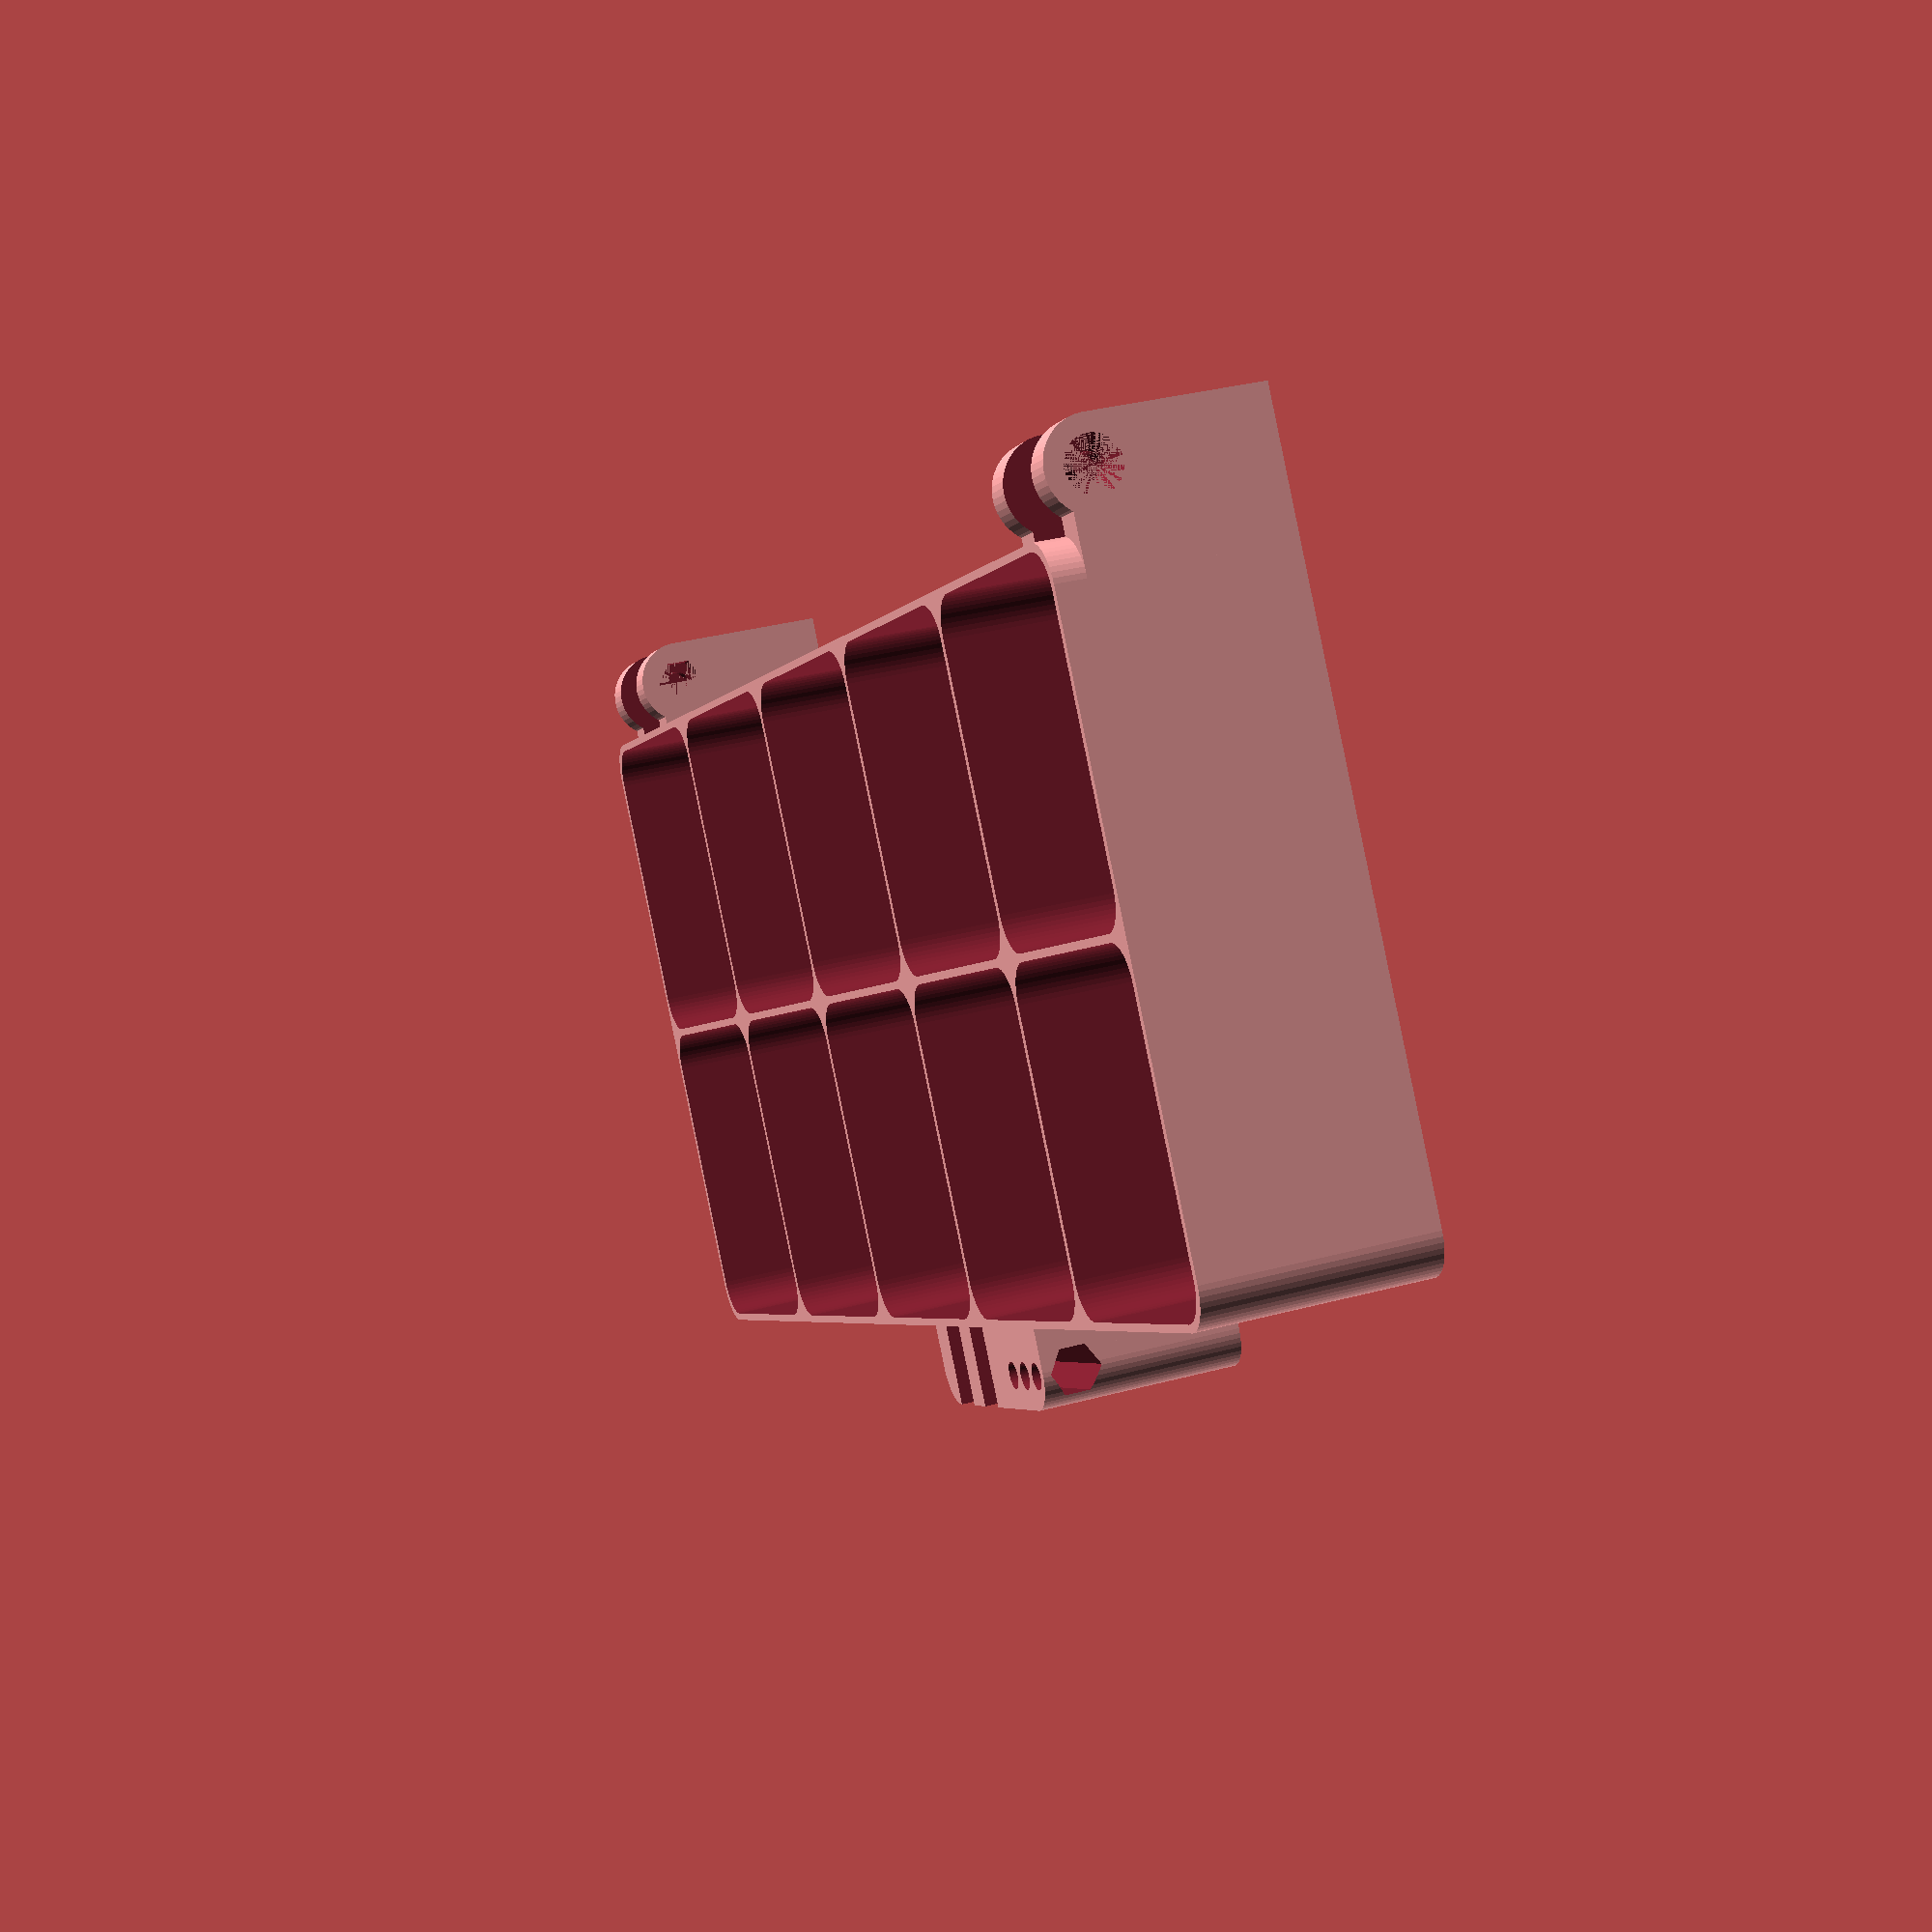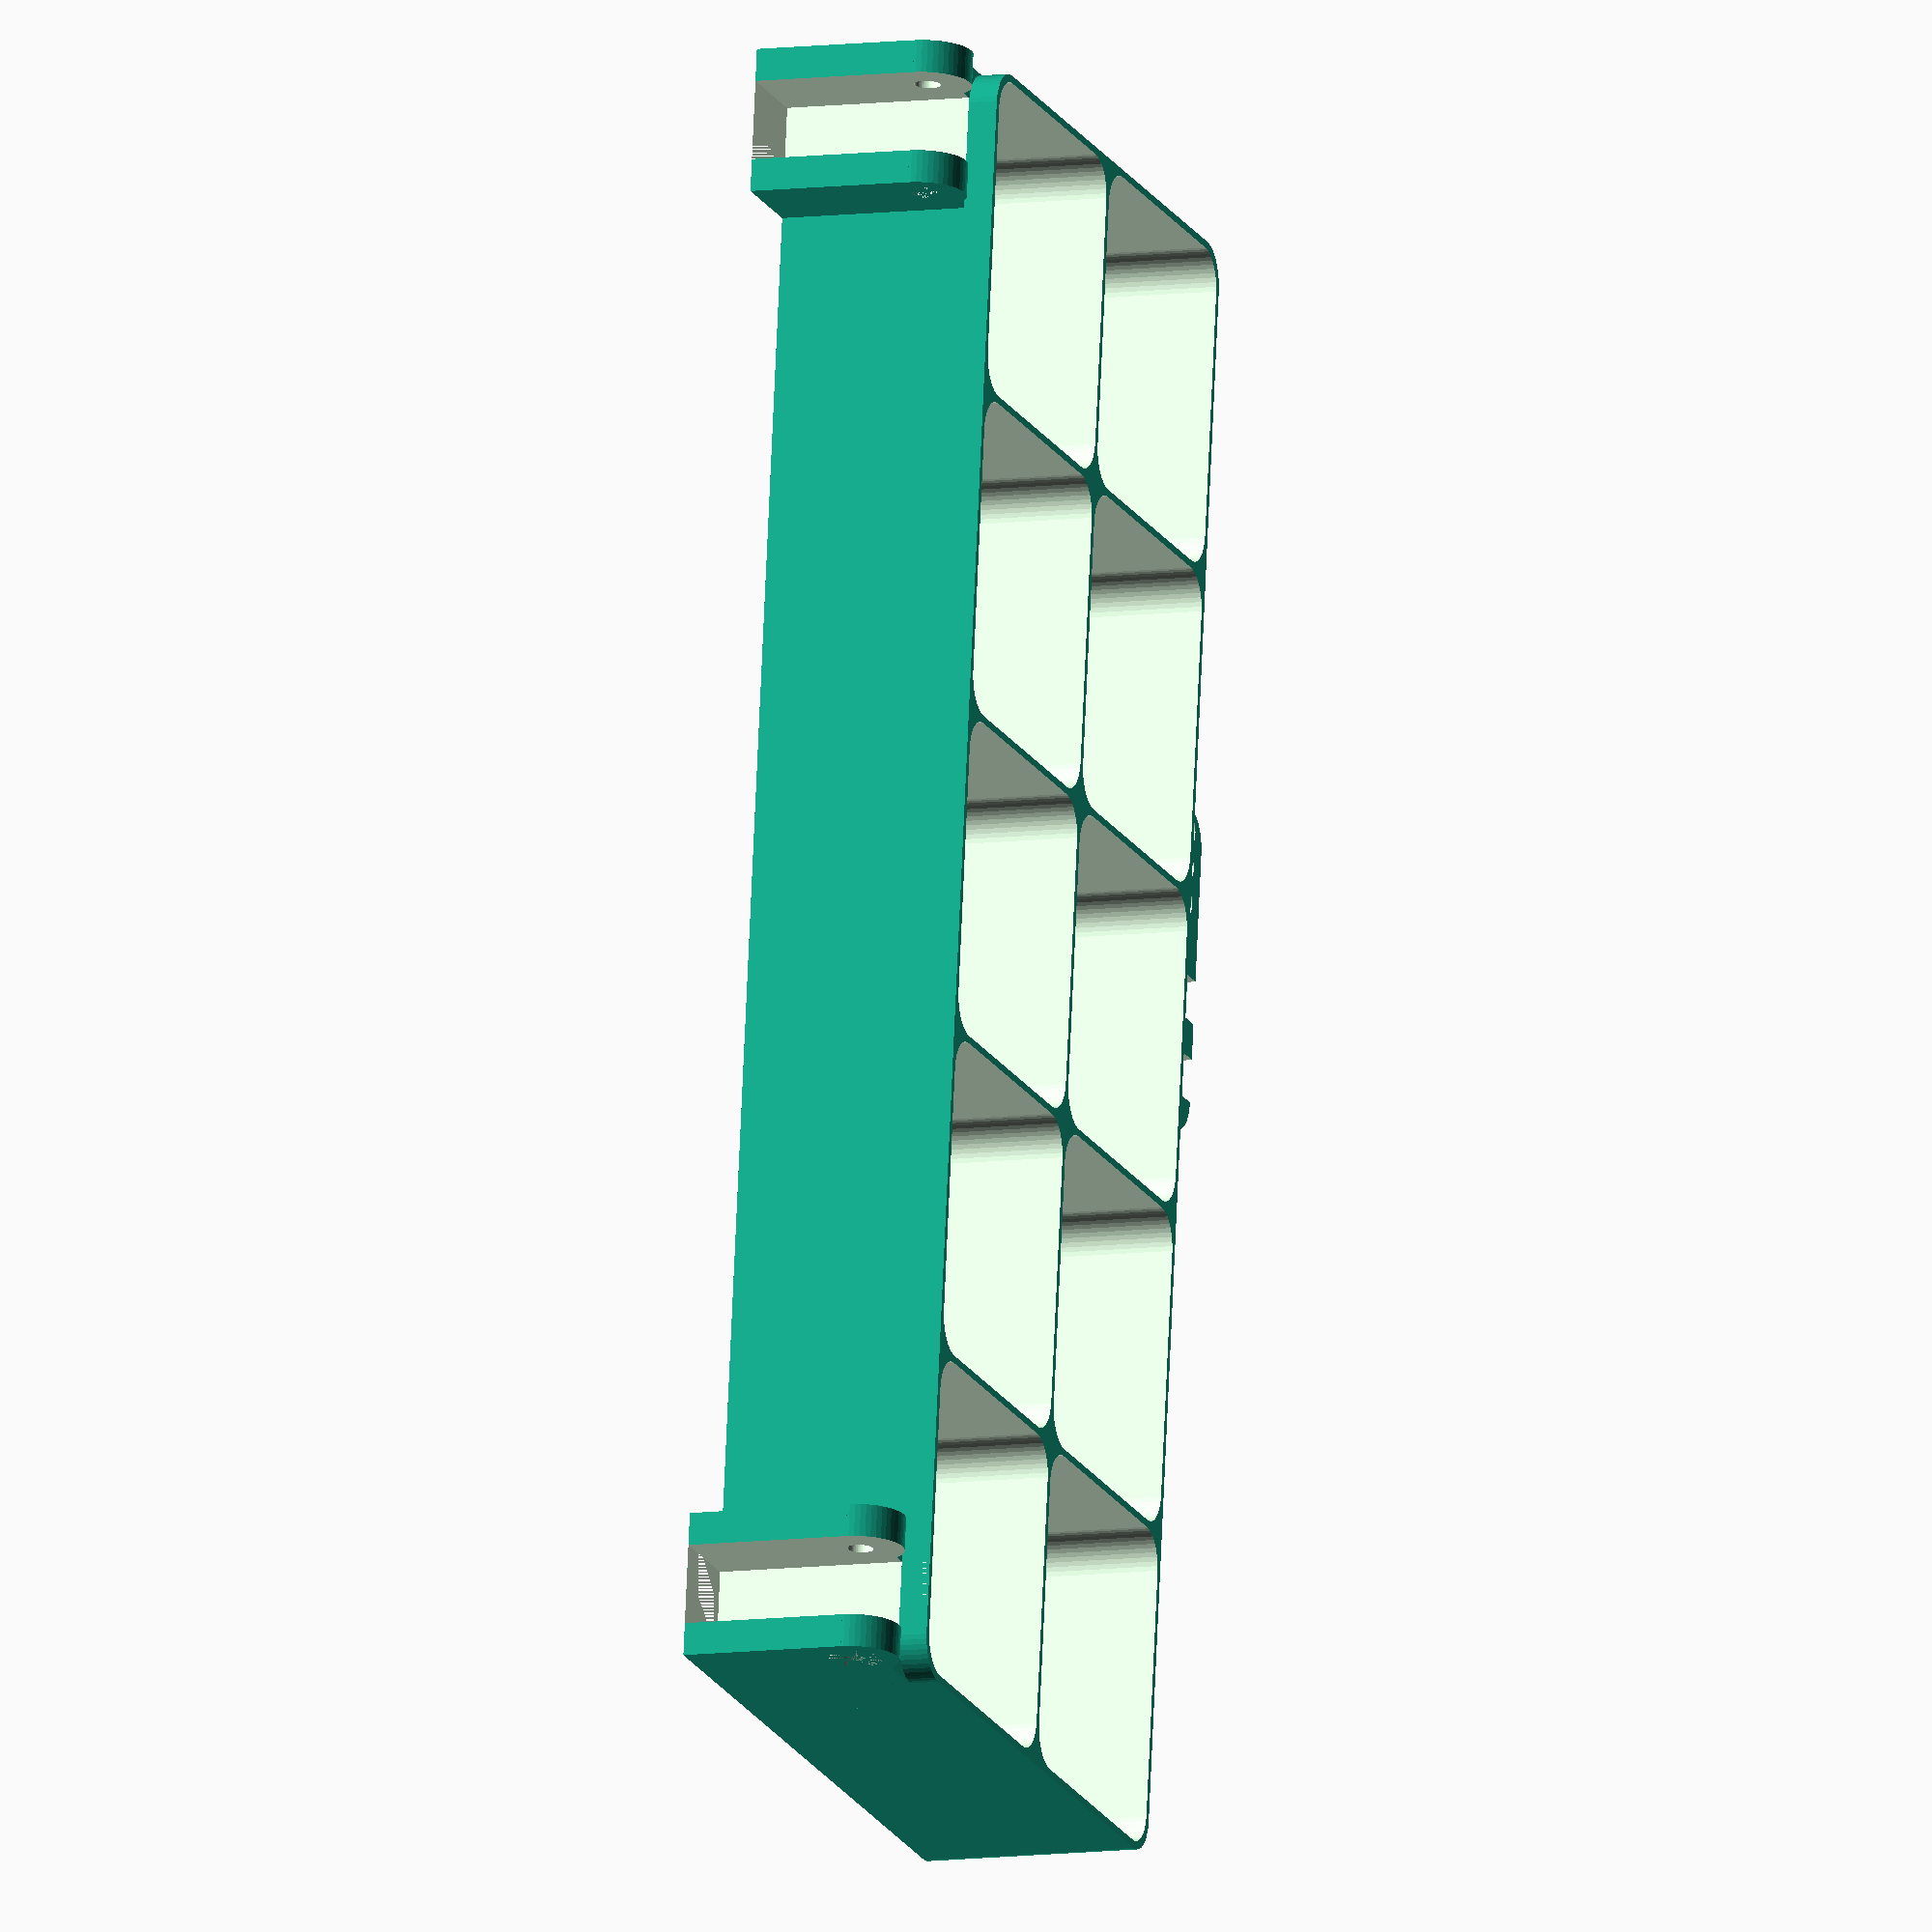
<openscad>
$fn = 50;


difference() {
	union() {
		translate(v = [0, -45.0000000000, 0]) {
			hull() {
				translate(v = [-107.5000000000, 40.0000000000, 0]) {
					cylinder(h = 30, r = 5.5000000000);
				}
				translate(v = [107.5000000000, 40.0000000000, 0]) {
					cylinder(h = 30, r = 5.5000000000);
				}
				translate(v = [-107.5000000000, -40.0000000000, 0]) {
					cylinder(h = 30, r = 5.5000000000);
				}
				translate(v = [107.5000000000, -40.0000000000, 0]) {
					cylinder(h = 30, r = 5.5000000000);
				}
			}
		}
		translate(v = [93.0000000000, 7.5000000000, 22.5000000000]) {
			rotate(a = [0, 90, 0]) {
				cylinder(h = 20, r = 6.0000000000);
			}
		}
		translate(v = [93.0000000000, -15.0000000000, 0.0000000000]) {
			cube(size = [20, 22.5000000000, 26]);
		}
		translate(v = [93.0000000000, -13.5000000000, 0.0000000000]) {
			cube(size = [20, 27, 22.5000000000]);
		}
		translate(v = [-113.0000000000, 7.5000000000, 22.5000000000]) {
			rotate(a = [0, 90, 0]) {
				cylinder(h = 20, r = 6.0000000000);
			}
		}
		translate(v = [-113.0000000000, -15.0000000000, 0.0000000000]) {
			cube(size = [20, 22.5000000000, 26]);
		}
		translate(v = [-113.0000000000, -13.5000000000, 0.0000000000]) {
			cube(size = [20, 27, 22.5000000000]);
		}
		translate(v = [14.5000000000, -96.0000000000, 0.0000000000]) {
			hull() {
				translate(v = [-17.5000000000, 1.0000000000, 0]) {
					cylinder(h = 27, r = 5);
				}
				translate(v = [17.5000000000, 1.0000000000, 0]) {
					cylinder(h = 27, r = 5);
				}
				translate(v = [-17.5000000000, -1.0000000000, 0]) {
					cylinder(h = 27, r = 5);
				}
				translate(v = [17.5000000000, -1.0000000000, 0]) {
					cylinder(h = 27, r = 5);
				}
			}
		}
		translate(v = [-8.0000000000, -95.5000000000, 0.0000000000]) {
			cube(size = [45, 7, 27]);
		}
	}
	union() {
		translate(v = [113.0000000000, 7.5000000000, 22.5000000000]) {
			rotate(a = [0, 90, 0]) {
				difference() {
					union() {
						translate(v = [0, 0, -20.0000000000]) {
							rotate(a = [0, 0, 0]) {
								difference() {
									union() {
										linear_extrude(height = 2.5000000000) {
											polygon(points = [[3.4620000000, 0.0000000000], [1.7310000000, 2.9981799479], [-1.7310000000, 2.9981799479], [-3.4620000000, 0.0000000000], [-1.7310000000, -2.9981799479], [1.7310000000, -2.9981799479]]);
										}
									}
									union();
								}
							}
						}
						translate(v = [0, 0, -20.0000000000]) {
							rotate(a = [0, 0, 0]) {
								difference() {
									union() {
										linear_extrude(height = 2.5000000000) {
											polygon(points = [[3.4620000000, 0.0000000000], [1.7310000000, 2.9981799479], [-1.7310000000, 2.9981799479], [-3.4620000000, 0.0000000000], [-1.7310000000, -2.9981799479], [1.7310000000, -2.9981799479]]);
										}
									}
									union();
								}
							}
						}
						translate(v = [0, 0, -20.0000000000]) {
							rotate(a = [0, 0, 0]) {
								difference() {
									union() {
										linear_extrude(height = 2.5000000000) {
											polygon(points = [[3.4620000000, 0.0000000000], [1.7310000000, 2.9981799479], [-1.7310000000, 2.9981799479], [-3.4620000000, 0.0000000000], [-1.7310000000, -2.9981799479], [1.7310000000, -2.9981799479]]);
										}
									}
									union();
								}
							}
						}
						translate(v = [0, 0, -20.0000000000]) {
							cylinder(h = 20, r = 1.5000000000);
						}
						translate(v = [0, 0, -1.9000000000]) {
							cylinder(h = 1.9000000000, r1 = 1.8000000000, r2 = 3.6000000000);
						}
						translate(v = [0, 0, -20.0000000000]) {
							cylinder(h = 20, r = 1.8000000000);
						}
						translate(v = [0, 0, -20.0000000000]) {
							cylinder(h = 20, r = 1.5000000000);
						}
					}
					union();
				}
			}
		}
		translate(v = [-113.0000000000, 7.5000000000, 22.5000000000]) {
			rotate(a = [0, 270, 0]) {
				difference() {
					union() {
						translate(v = [0, 0, -20.0000000000]) {
							rotate(a = [0, 0, 0]) {
								difference() {
									union() {
										linear_extrude(height = 2.5000000000) {
											polygon(points = [[3.4620000000, 0.0000000000], [1.7310000000, 2.9981799479], [-1.7310000000, 2.9981799479], [-3.4620000000, 0.0000000000], [-1.7310000000, -2.9981799479], [1.7310000000, -2.9981799479]]);
										}
									}
									union();
								}
							}
						}
						translate(v = [0, 0, -20.0000000000]) {
							rotate(a = [0, 0, 0]) {
								difference() {
									union() {
										linear_extrude(height = 2.5000000000) {
											polygon(points = [[3.4620000000, 0.0000000000], [1.7310000000, 2.9981799479], [-1.7310000000, 2.9981799479], [-3.4620000000, 0.0000000000], [-1.7310000000, -2.9981799479], [1.7310000000, -2.9981799479]]);
										}
									}
									union();
								}
							}
						}
						translate(v = [0, 0, -20.0000000000]) {
							rotate(a = [0, 0, 0]) {
								difference() {
									union() {
										linear_extrude(height = 2.5000000000) {
											polygon(points = [[3.4620000000, 0.0000000000], [1.7310000000, 2.9981799479], [-1.7310000000, 2.9981799479], [-3.4620000000, 0.0000000000], [-1.7310000000, -2.9981799479], [1.7310000000, -2.9981799479]]);
										}
									}
									union();
								}
							}
						}
						translate(v = [0, 0, -20.0000000000]) {
							cylinder(h = 20, r = 1.5000000000);
						}
						translate(v = [0, 0, -1.9000000000]) {
							cylinder(h = 1.9000000000, r1 = 1.8000000000, r2 = 3.6000000000);
						}
						translate(v = [0, 0, -20.0000000000]) {
							cylinder(h = 20, r = 1.8000000000);
						}
						translate(v = [0, 0, -20.0000000000]) {
							cylinder(h = 20, r = 1.5000000000);
						}
					}
					union();
				}
			}
		}
		translate(v = [14.0000000000, -97.5000000000, 22.5000000000]) {
			rotate(a = [0, 90, 0]) {
				difference() {
					union() {
						linear_extrude(height = 25) {
							polygon(points = [[3.4620000000, 0.0000000000], [1.7310000000, 2.9981799479], [-1.7310000000, 2.9981799479], [-3.4620000000, 0.0000000000], [-1.7310000000, -2.9981799479], [1.7310000000, -2.9981799479]]);
						}
					}
					union();
				}
			}
		}
		translate(v = [-90.0000000000, -67.5000000000, 2]) {
			hull() {
				translate(v = [-17.0000000000, 17.0000000000, 0]) {
					cylinder(h = 60, r = 5);
				}
				translate(v = [17.0000000000, 17.0000000000, 0]) {
					cylinder(h = 60, r = 5);
				}
				translate(v = [-17.0000000000, -17.0000000000, 0]) {
					cylinder(h = 60, r = 5);
				}
				translate(v = [17.0000000000, -17.0000000000, 0]) {
					cylinder(h = 60, r = 5);
				}
			}
		}
		translate(v = [-90.0000000000, -22.5000000000, 2]) {
			hull() {
				translate(v = [-17.0000000000, 17.0000000000, 0]) {
					cylinder(h = 60, r = 5);
				}
				translate(v = [17.0000000000, 17.0000000000, 0]) {
					cylinder(h = 60, r = 5);
				}
				translate(v = [-17.0000000000, -17.0000000000, 0]) {
					cylinder(h = 60, r = 5);
				}
				translate(v = [17.0000000000, -17.0000000000, 0]) {
					cylinder(h = 60, r = 5);
				}
			}
		}
		translate(v = [-45.0000000000, -67.5000000000, 2]) {
			hull() {
				translate(v = [-17.0000000000, 17.0000000000, 0]) {
					cylinder(h = 60, r = 5);
				}
				translate(v = [17.0000000000, 17.0000000000, 0]) {
					cylinder(h = 60, r = 5);
				}
				translate(v = [-17.0000000000, -17.0000000000, 0]) {
					cylinder(h = 60, r = 5);
				}
				translate(v = [17.0000000000, -17.0000000000, 0]) {
					cylinder(h = 60, r = 5);
				}
			}
		}
		translate(v = [-45.0000000000, -22.5000000000, 2]) {
			hull() {
				translate(v = [-17.0000000000, 17.0000000000, 0]) {
					cylinder(h = 60, r = 5);
				}
				translate(v = [17.0000000000, 17.0000000000, 0]) {
					cylinder(h = 60, r = 5);
				}
				translate(v = [-17.0000000000, -17.0000000000, 0]) {
					cylinder(h = 60, r = 5);
				}
				translate(v = [17.0000000000, -17.0000000000, 0]) {
					cylinder(h = 60, r = 5);
				}
			}
		}
		translate(v = [0.0000000000, -67.5000000000, 2]) {
			hull() {
				translate(v = [-17.0000000000, 17.0000000000, 0]) {
					cylinder(h = 60, r = 5);
				}
				translate(v = [17.0000000000, 17.0000000000, 0]) {
					cylinder(h = 60, r = 5);
				}
				translate(v = [-17.0000000000, -17.0000000000, 0]) {
					cylinder(h = 60, r = 5);
				}
				translate(v = [17.0000000000, -17.0000000000, 0]) {
					cylinder(h = 60, r = 5);
				}
			}
		}
		translate(v = [0.0000000000, -22.5000000000, 2]) {
			hull() {
				translate(v = [-17.0000000000, 17.0000000000, 0]) {
					cylinder(h = 60, r = 5);
				}
				translate(v = [17.0000000000, 17.0000000000, 0]) {
					cylinder(h = 60, r = 5);
				}
				translate(v = [-17.0000000000, -17.0000000000, 0]) {
					cylinder(h = 60, r = 5);
				}
				translate(v = [17.0000000000, -17.0000000000, 0]) {
					cylinder(h = 60, r = 5);
				}
			}
		}
		translate(v = [45.0000000000, -67.5000000000, 2]) {
			hull() {
				translate(v = [-17.0000000000, 17.0000000000, 0]) {
					cylinder(h = 60, r = 5);
				}
				translate(v = [17.0000000000, 17.0000000000, 0]) {
					cylinder(h = 60, r = 5);
				}
				translate(v = [-17.0000000000, -17.0000000000, 0]) {
					cylinder(h = 60, r = 5);
				}
				translate(v = [17.0000000000, -17.0000000000, 0]) {
					cylinder(h = 60, r = 5);
				}
			}
		}
		translate(v = [45.0000000000, -22.5000000000, 2]) {
			hull() {
				translate(v = [-17.0000000000, 17.0000000000, 0]) {
					cylinder(h = 60, r = 5);
				}
				translate(v = [17.0000000000, 17.0000000000, 0]) {
					cylinder(h = 60, r = 5);
				}
				translate(v = [-17.0000000000, -17.0000000000, 0]) {
					cylinder(h = 60, r = 5);
				}
				translate(v = [17.0000000000, -17.0000000000, 0]) {
					cylinder(h = 60, r = 5);
				}
			}
		}
		translate(v = [90.0000000000, -67.5000000000, 2]) {
			hull() {
				translate(v = [-17.0000000000, 17.0000000000, 0]) {
					cylinder(h = 60, r = 5);
				}
				translate(v = [17.0000000000, 17.0000000000, 0]) {
					cylinder(h = 60, r = 5);
				}
				translate(v = [-17.0000000000, -17.0000000000, 0]) {
					cylinder(h = 60, r = 5);
				}
				translate(v = [17.0000000000, -17.0000000000, 0]) {
					cylinder(h = 60, r = 5);
				}
			}
		}
		translate(v = [90.0000000000, -22.5000000000, 2]) {
			hull() {
				translate(v = [-17.0000000000, 17.0000000000, 0]) {
					cylinder(h = 60, r = 5);
				}
				translate(v = [17.0000000000, 17.0000000000, 0]) {
					cylinder(h = 60, r = 5);
				}
				translate(v = [-17.0000000000, -17.0000000000, 0]) {
					cylinder(h = 60, r = 5);
				}
				translate(v = [17.0000000000, -17.0000000000, 0]) {
					cylinder(h = 60, r = 5);
				}
			}
		}
		translate(v = [97.5000000000, 0.5000000000, 0.0000000000]) {
			cube(size = [11, 17, 30]);
		}
		translate(v = [-108.5000000000, 0.5000000000, 0.0000000000]) {
			cube(size = [11, 17, 30]);
		}
		translate(v = [-3.0000000000, -107.5000000000, 0.0000000000]) {
			cube(size = [6, 17, 30]);
		}
		translate(v = [8.0000000000, -107.5000000000, 0.0000000000]) {
			cube(size = [6, 17, 30]);
		}
		translate(v = [-8.0000000000, -97.5000000000, 22.5000000000]) {
			rotate(a = [0, 90, 0]) {
				cylinder(h = 45, r = 1.8000000000);
			}
		}
		translate(v = [24.0000000000, -97.5000000000, 22.5000000000]) {
			cylinder(h = 5, r = 1.8000000000);
		}
		translate(v = [29.0000000000, -97.5000000000, 22.5000000000]) {
			cylinder(h = 5, r = 1.8000000000);
		}
		translate(v = [34.0000000000, -97.5000000000, 22.5000000000]) {
			cylinder(h = 5, r = 1.8000000000);
		}
	}
}
</openscad>
<views>
elev=146.5 azim=144.5 roll=110.2 proj=p view=wireframe
elev=189.2 azim=97.6 roll=250.6 proj=o view=wireframe
</views>
